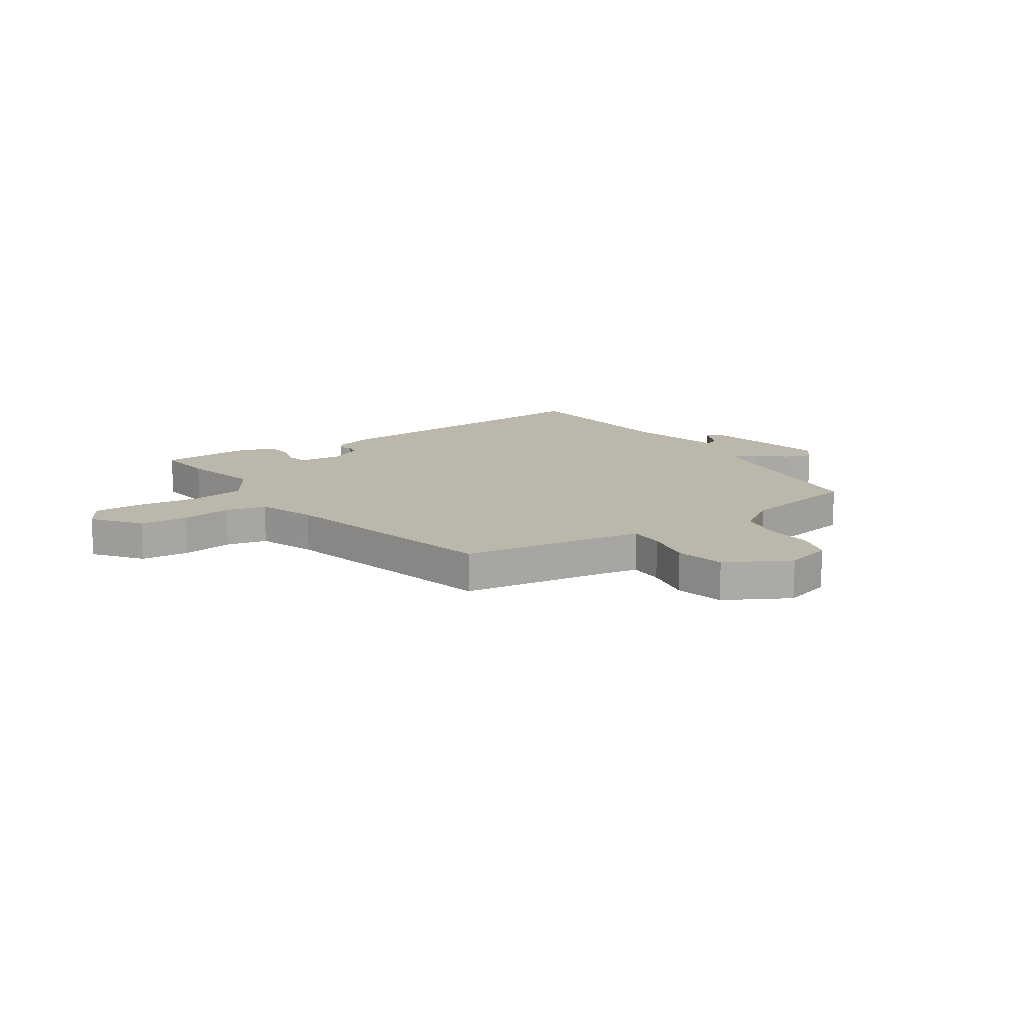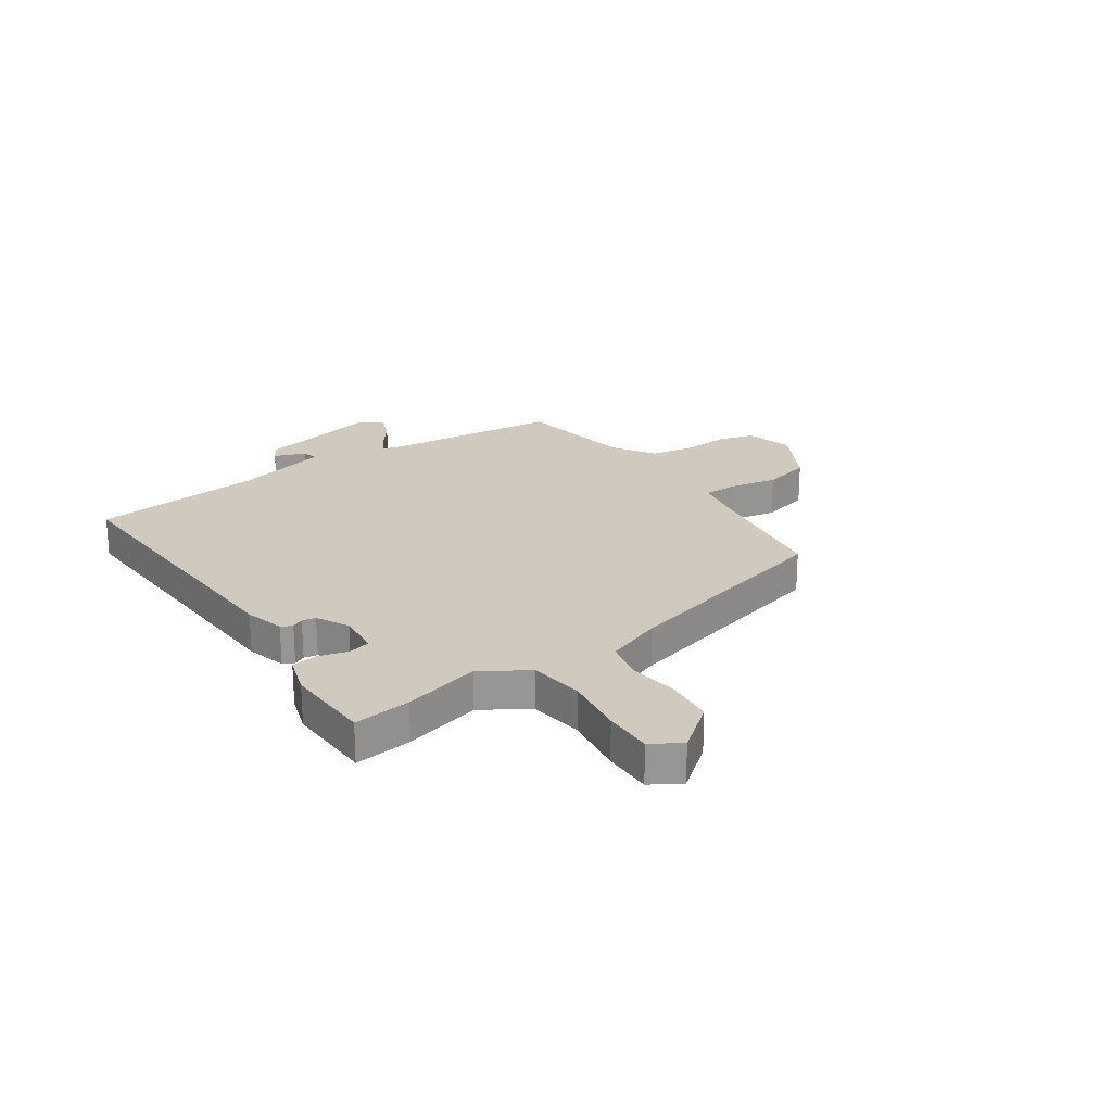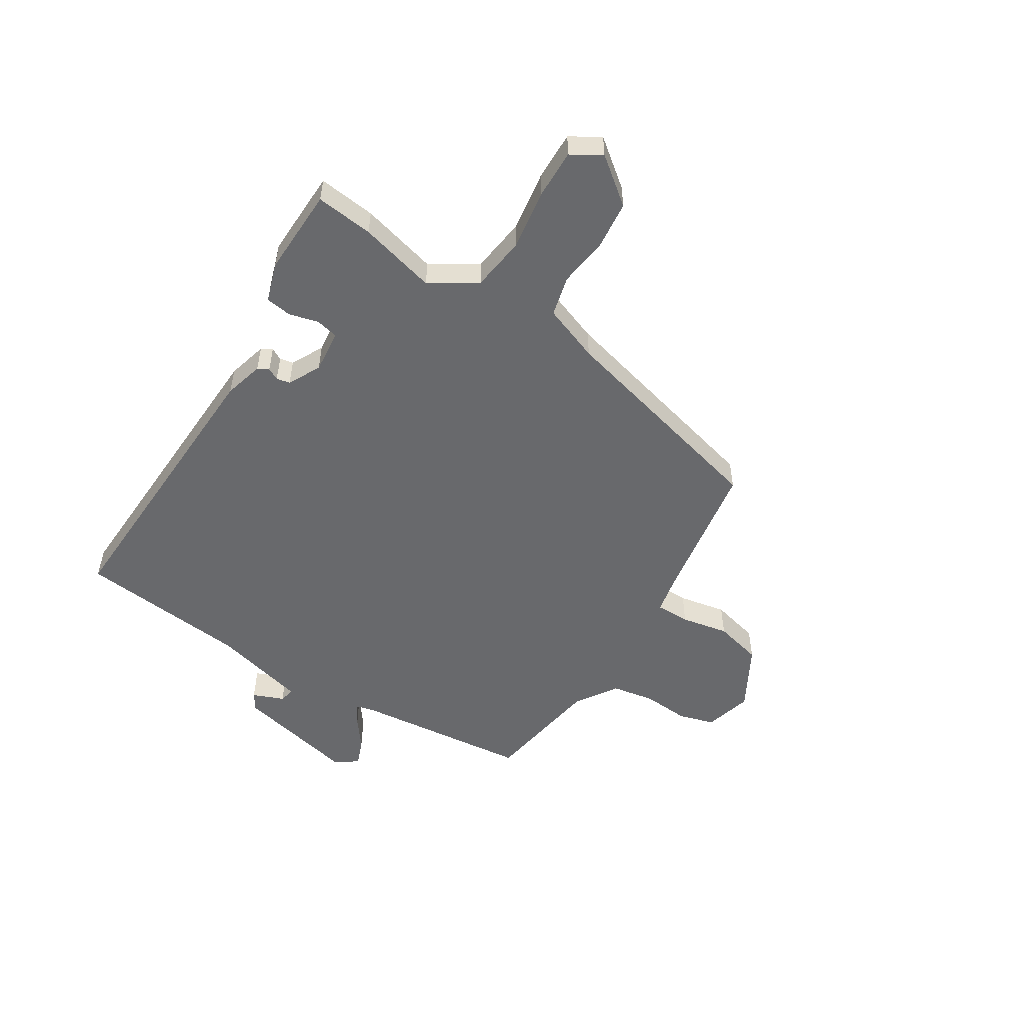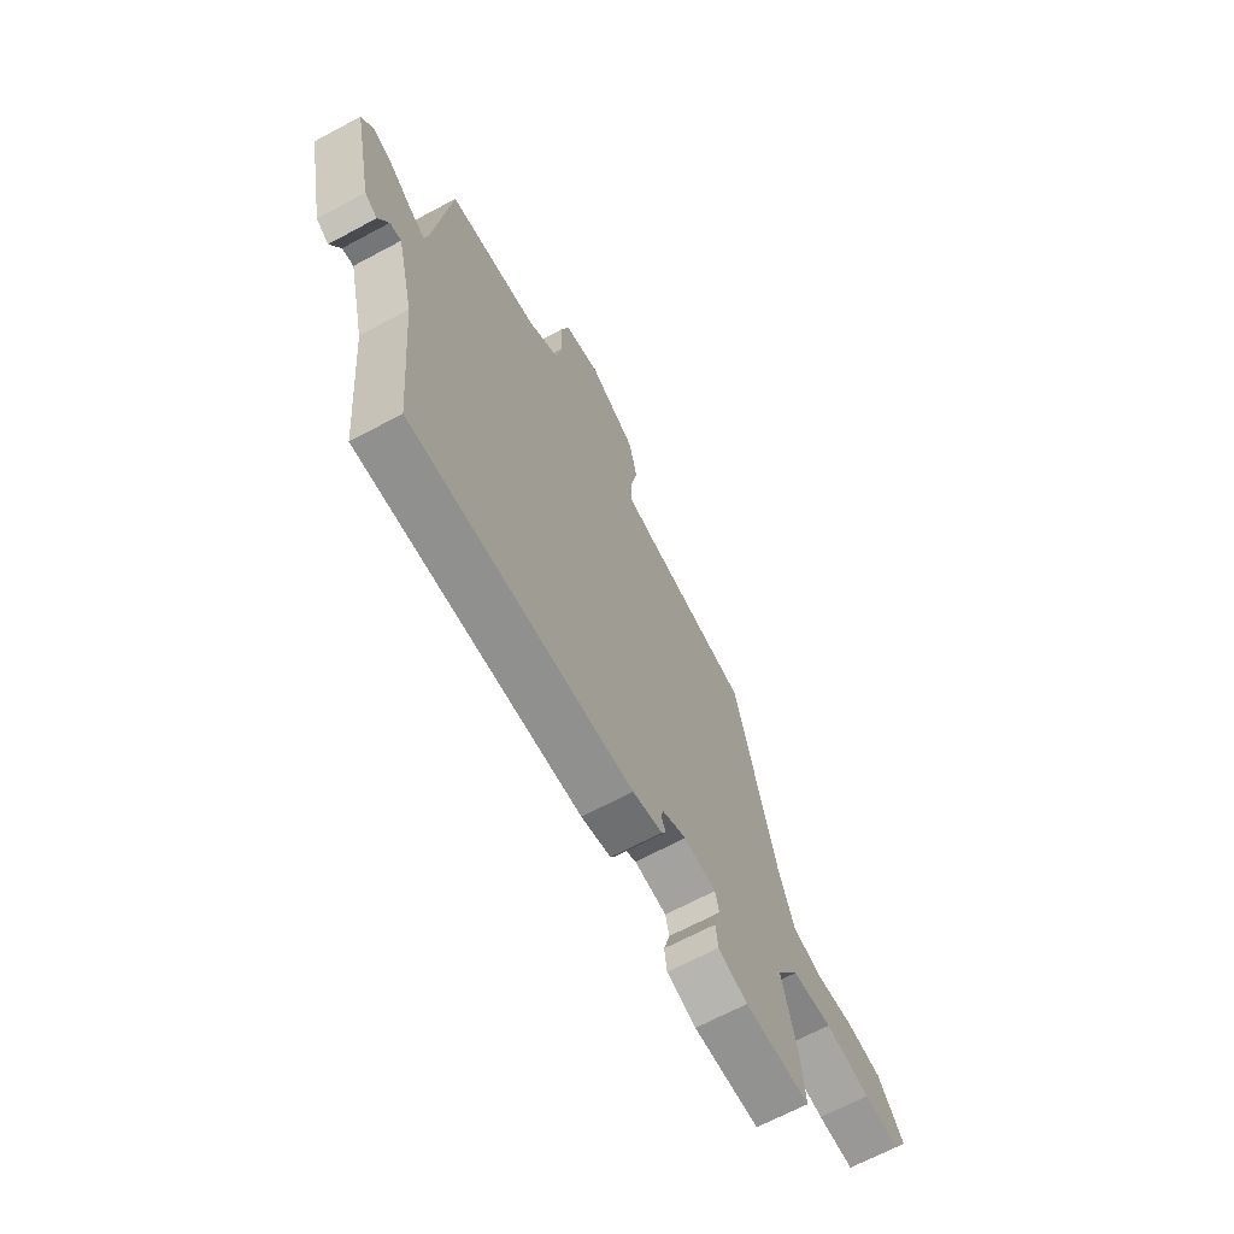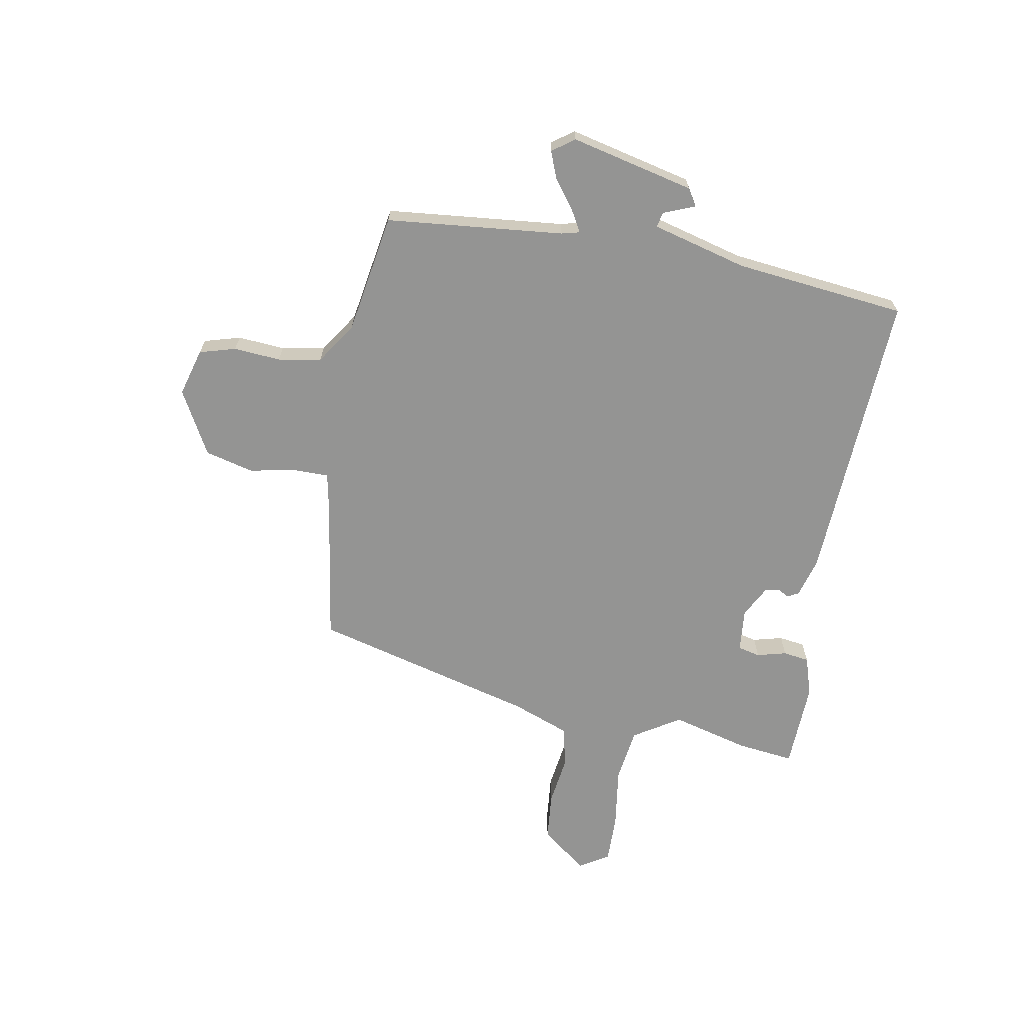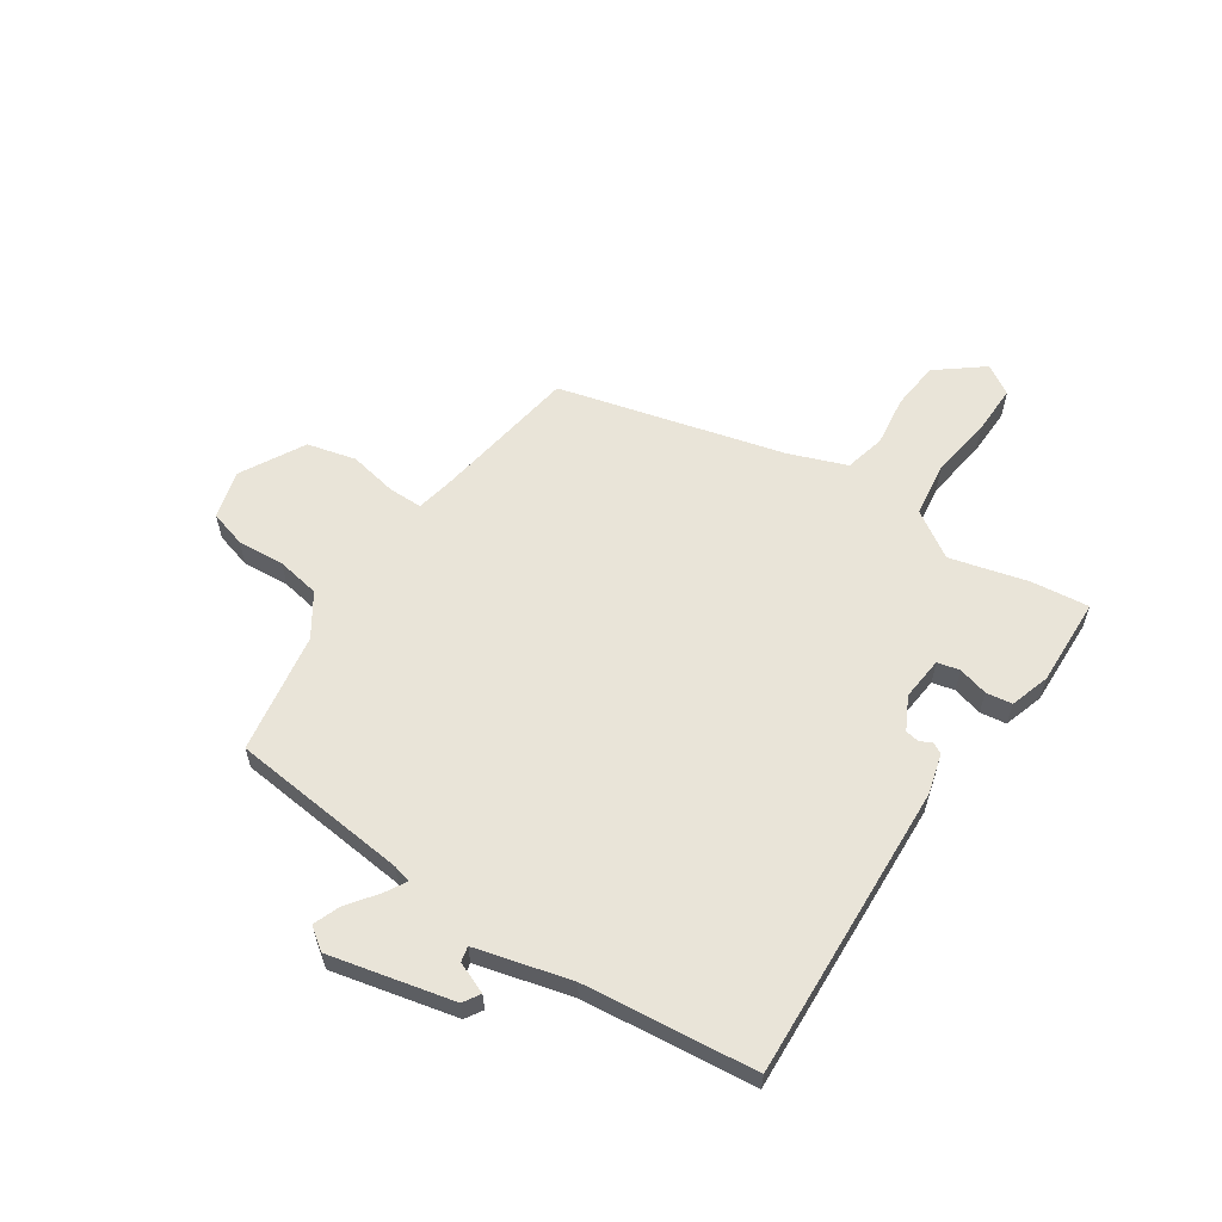
<metadata>
{"format":"obj","ext":"obj","renderer":"f3d","projection":"perspective","resolution":1024,"background":"white","views":[{"elev":14.4,"azim":-34.7,"up":"+Y"},{"elev":22.9,"azim":-125.2,"up":"+Y"},{"elev":-52.8,"azim":-122.7,"up":"+Y"},{"elev":-67.1,"azim":118.3,"up":"+Z"},{"elev":-67.0,"azim":78.8,"up":"+Y"},{"elev":59.8,"azim":122.9,"up":"+Y"}]}
</metadata>
<code>
v -0.39 0.07 0.476
v -0.124 0.07 0.522
v -0.055 0.07 0.537
v -0.056 0.07 0.6
v -0.074 0.07 0.687
v -0.053 0.07 0.776
v 0.063 0.07 0.842
v 0.151 0.07 0.819
v 0.171 0.07 0.753
v 0.166 0.07 0.667
v 0.181 0.07 0.588
v 0.258 0.07 0.539
v 0.479 0.07 0.506
v 0.517 0.07 0.181
v 0.526 0.07 0.148
v 0.565 0.07 0.171
v 0.618 0.07 0.212
v 0.667 0.07 0.232
v 0.697 0.07 0.192
v 0.648 0.07 -0.035
v 0.617 0.07 -0.055
v 0.593 0.07 0.002
v 0.565 0.07 0.008
v 0.522 0.07 -0.167
v 0.493 0.07 -0.482
v -0.051 0.07 -0.464
v -0.124 0.07 -0.445
v -0.135 0.07 -0.425
v -0.124 0.07 -0.403
v -0.129 0.07 -0.378
v -0.189 0.07 -0.348
v -0.268 0.07 -0.357
v -0.277 0.07 -0.398
v -0.262 0.07 -0.452
v -0.268 0.07 -0.5
v -0.34 0.07 -0.524
v -0.502 0.07 -0.521
v -0.491 0.07 -0.415
v -0.456 0.07 -0.273
v -0.511 0.07 -0.189
v -0.611 0.07 -0.177
v -0.724 0.07 -0.195
v -0.814 0.07 -0.198
v -0.848 0.07 -0.144
v -0.783 0.07 -0.059
v -0.695 0.07 -0.049
v -0.603 0.07 -0.06
v -0.529 0.07 -0.041
v -0.491 0.07 0.064
v -0.39 0 0.476
v -0.124 0 0.522
v -0.055 0 0.537
v -0.056 0 0.6
v -0.074 0 0.687
v -0.053 0 0.776
v 0.063 0 0.842
v 0.151 0 0.819
v 0.171 0 0.753
v 0.166 0 0.667
v 0.181 0 0.588
v 0.258 0 0.539
v 0.479 0 0.506
v 0.517 0 0.181
v 0.526 0 0.148
v 0.565 0 0.171
v 0.618 0 0.212
v 0.667 0 0.232
v 0.697 0 0.192
v 0.648 0 -0.035
v 0.617 0 -0.055
v 0.593 0 0.002
v 0.565 0 0.008
v 0.522 0 -0.167
v 0.493 0 -0.482
v -0.051 0 -0.464
v -0.124 0 -0.445
v -0.135 0 -0.425
v -0.124 0 -0.403
v -0.129 0 -0.378
v -0.189 0 -0.348
v -0.268 0 -0.357
v -0.277 0 -0.398
v -0.262 0 -0.452
v -0.268 0 -0.5
v -0.34 0 -0.524
v -0.502 0 -0.521
v -0.491 0 -0.415
v -0.456 0 -0.273
v -0.511 0 -0.189
v -0.611 0 -0.177
v -0.724 0 -0.195
v -0.814 0 -0.198
v -0.848 0 -0.144
v -0.783 0 -0.059
v -0.695 0 -0.049
v -0.603 0 -0.06
v -0.529 0 -0.041
v -0.491 0 0.064
f 44 45 46 47
f 44 47 48
f 41 42 43 44
f 40 41 44 48
f 39 40 48 49
f 37 38 39
f 36 37 39
f 33 34 35 36
f 32 33 36 39
f 31 32 39 49
f 26 27 28 29
f 24 25 26 29
f 23 24 29 30
f 19 20 21 22
f 19 22 23
f 16 17 18 19
f 15 16 19 23
f 12 13 14
f 11 12 14 15
f 7 8 9 10
f 7 10 11
f 4 5 6 7
f 3 4 7 11
f 2 3 11 15
f 23 30 31 49
f 15 23 49
f 1 2 15 49
f 96 95 94 93
f 97 96 93
f 93 92 91 90
f 97 93 90 89
f 98 97 89 88
f 88 87 86
f 88 86 85
f 85 84 83 82
f 88 85 82 81
f 98 88 81 80
f 78 77 76 75
f 78 75 74 73
f 79 78 73 72
f 71 70 69 68
f 72 71 68
f 68 67 66 65
f 72 68 65 64
f 63 62 61
f 64 63 61 60
f 59 58 57 56
f 60 59 56
f 56 55 54 53
f 60 56 53 52
f 64 60 52 51
f 98 80 79 72
f 98 72 64
f 98 64 51 50
f 1 50 51 2
f 2 51 52 3
f 3 52 53 4
f 4 53 54 5
f 5 54 55 6
f 6 55 56 7
f 7 56 57 8
f 8 57 58 9
f 9 58 59 10
f 10 59 60 11
f 11 60 61 12
f 12 61 62 13
f 13 62 63 14
f 14 63 64 15
f 15 64 65 16
f 16 65 66 17
f 17 66 67 18
f 18 67 68 19
f 19 68 69 20
f 20 69 70 21
f 21 70 71 22
f 22 71 72 23
f 23 72 73 24
f 24 73 74 25
f 25 74 75 26
f 26 75 76 27
f 27 76 77 28
f 28 77 78 29
f 29 78 79 30
f 30 79 80 31
f 31 80 81 32
f 32 81 82 33
f 33 82 83 34
f 34 83 84 35
f 35 84 85 36
f 36 85 86 37
f 37 86 87 38
f 38 87 88 39
f 39 88 89 40
f 40 89 90 41
f 41 90 91 42
f 42 91 92 43
f 43 92 93 44
f 44 93 94 45
f 45 94 95 46
f 46 95 96 47
f 47 96 97 48
f 48 97 98 49
f 49 98 50 1

</code>
